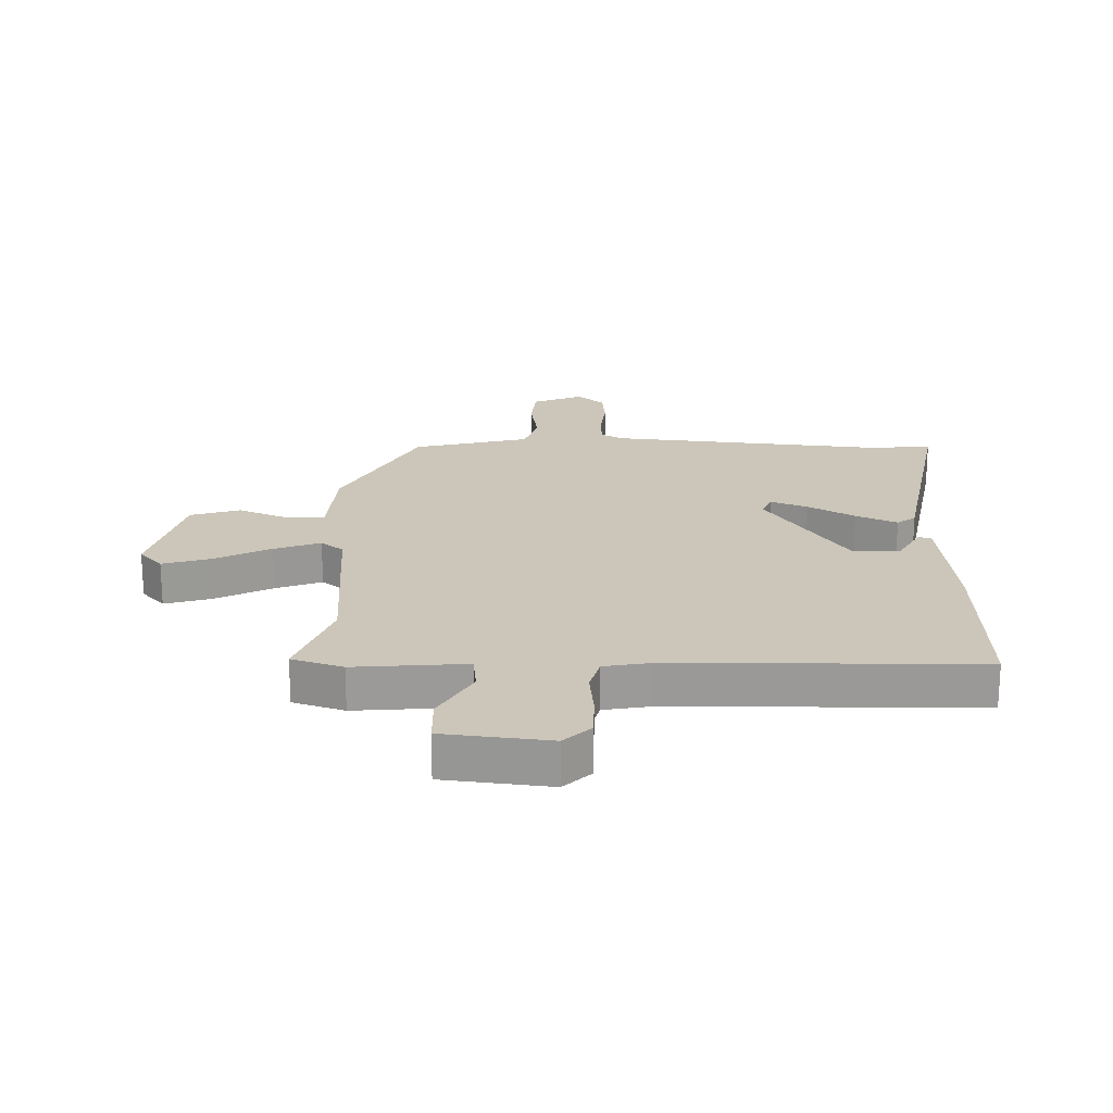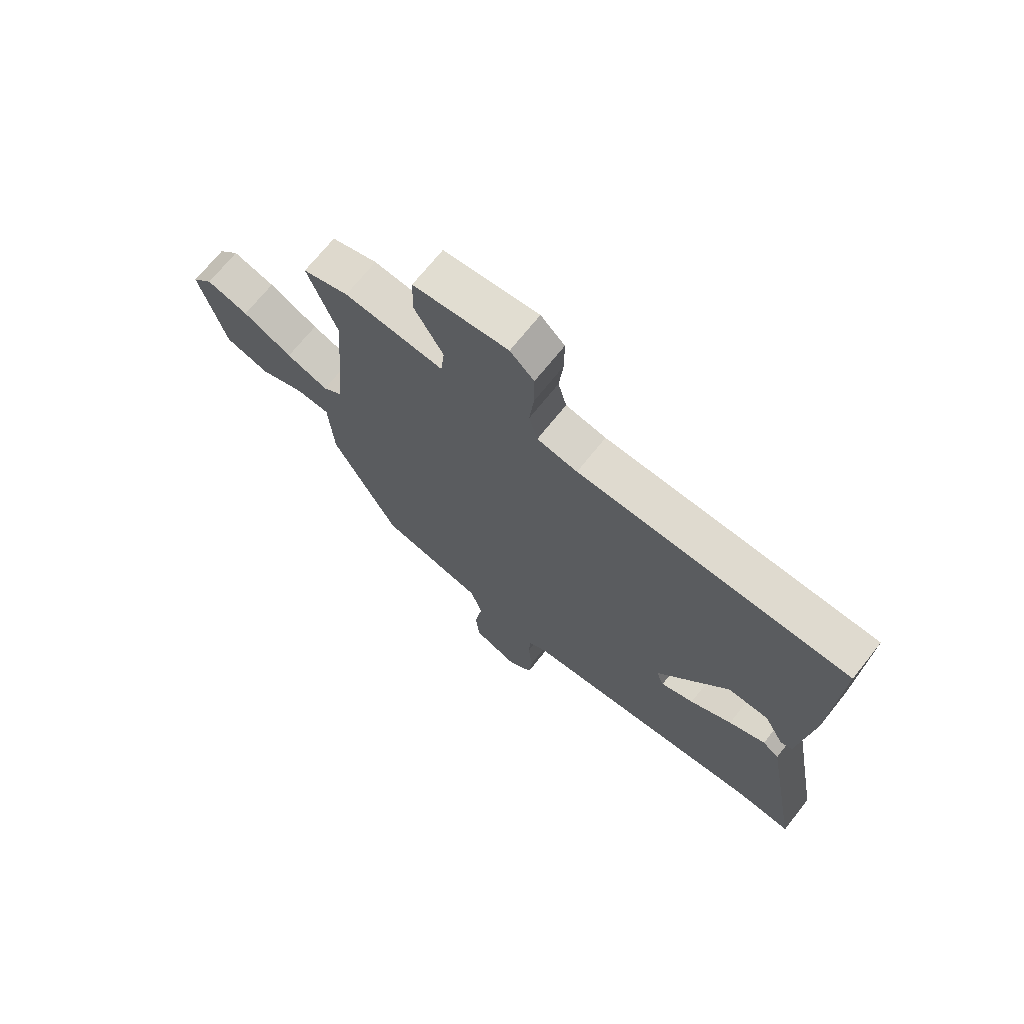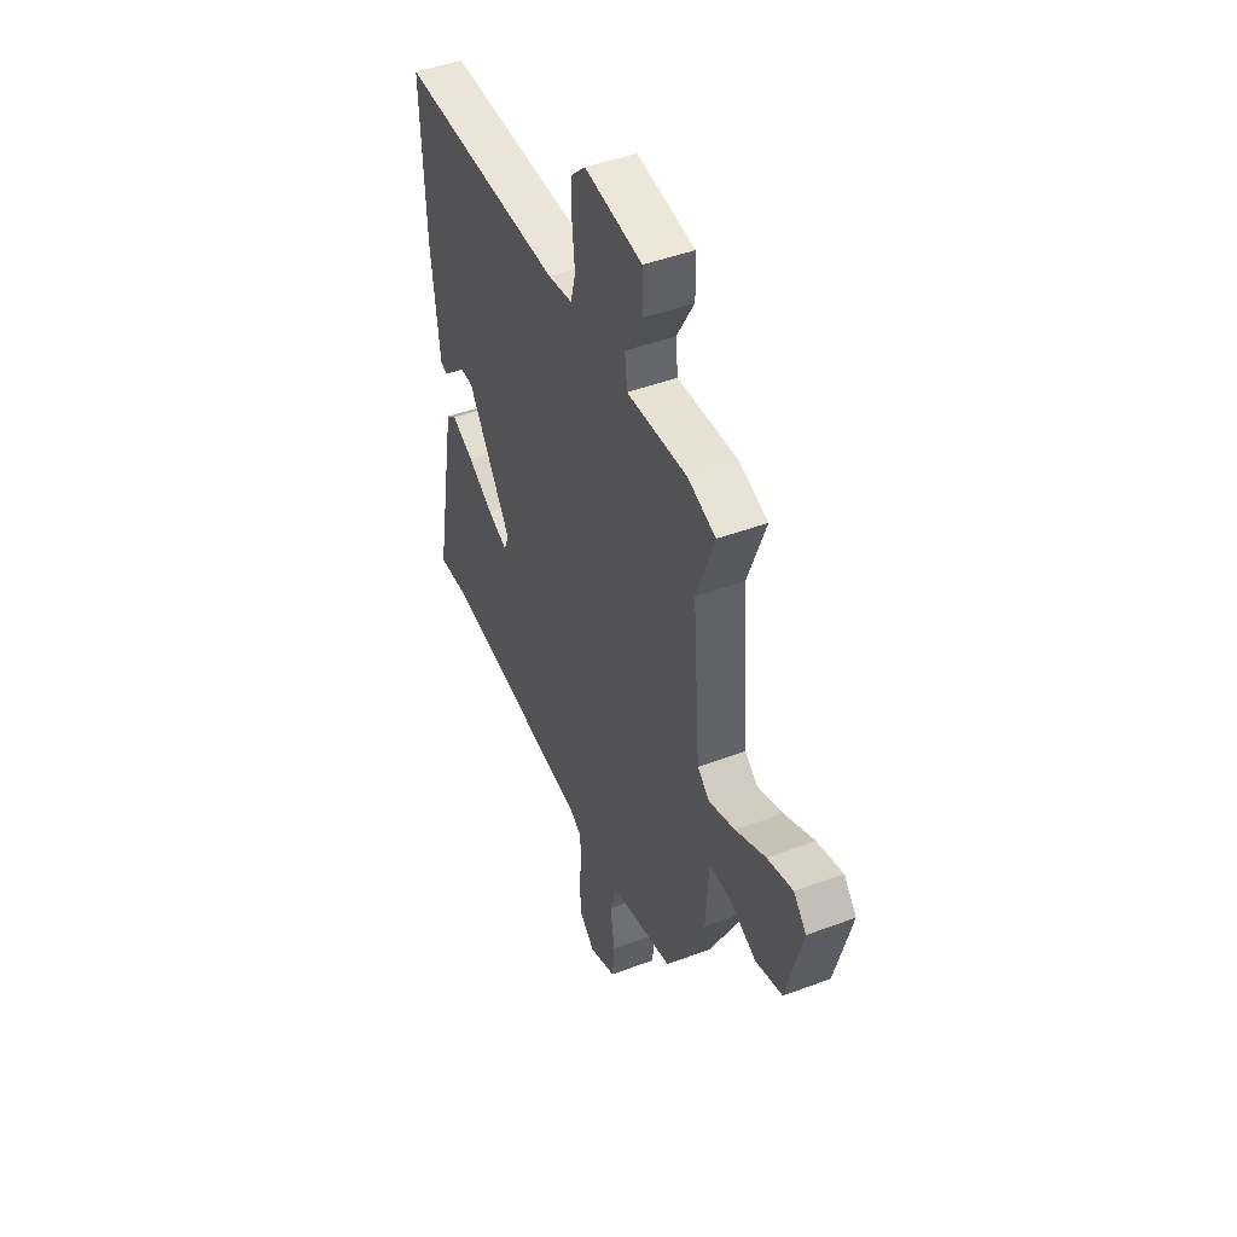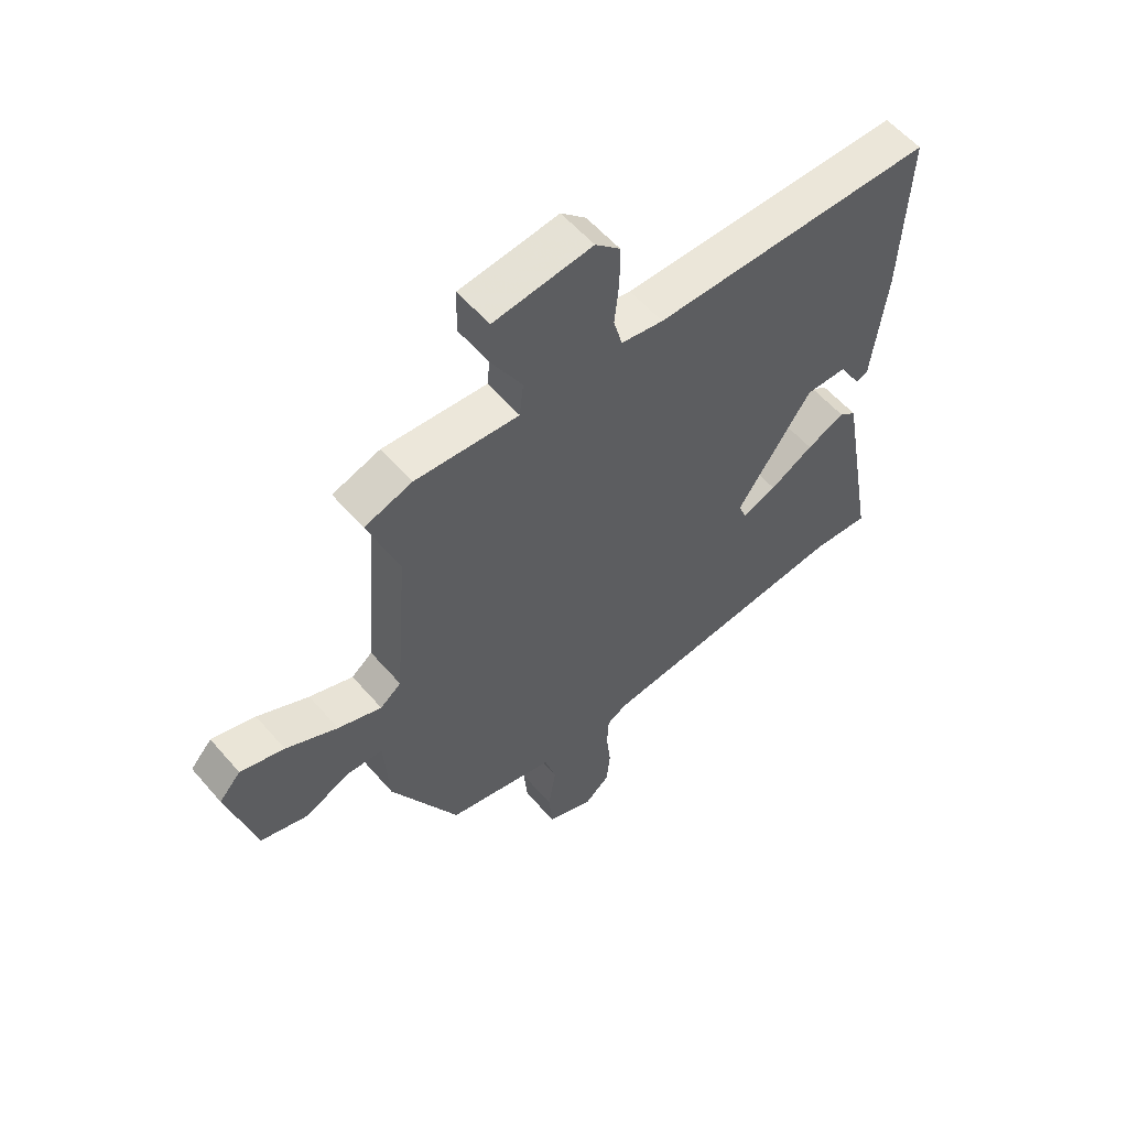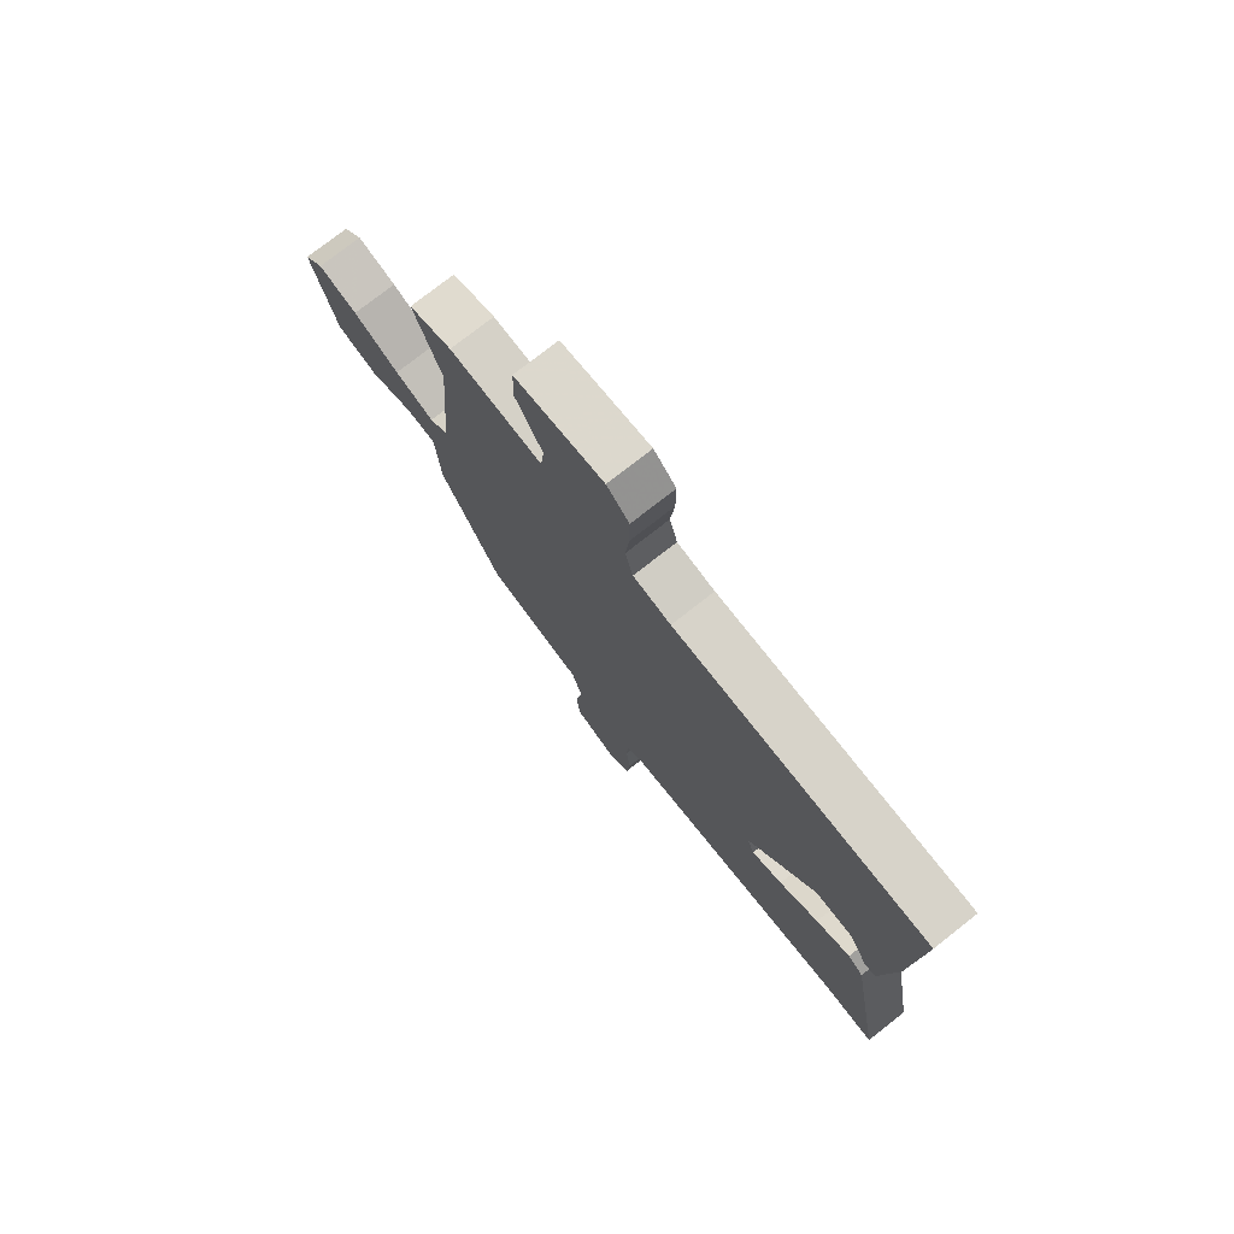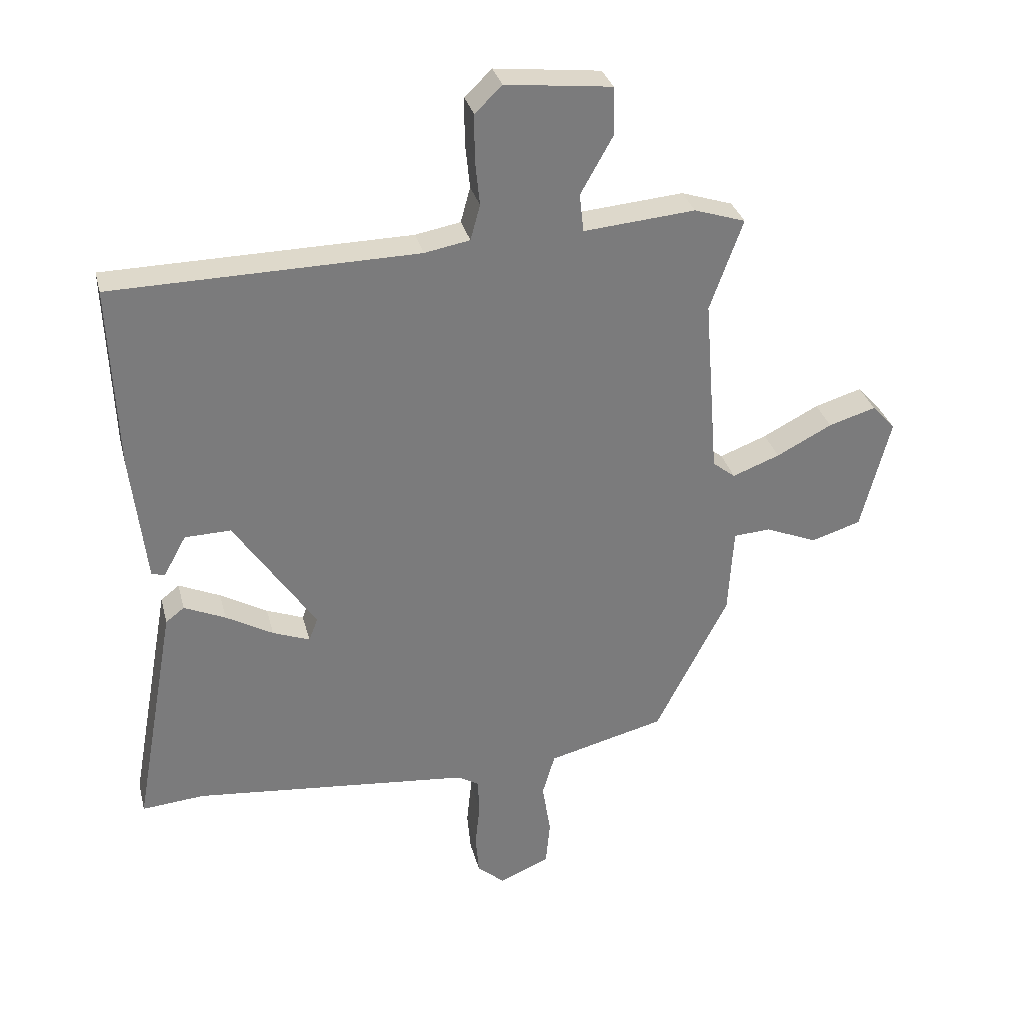
<metadata>
{"format":"obj","ext":"obj","renderer":"f3d","projection":"perspective","resolution":1024,"background":"white","views":[{"elev":20.9,"azim":1.3,"up":"+Y"},{"elev":70.5,"azim":38.6,"up":"+Z"},{"elev":46.4,"azim":-113.1,"up":"+Z"},{"elev":57.6,"azim":-40.4,"up":"+Z"},{"elev":76.0,"azim":51.8,"up":"+Z"},{"elev":31.8,"azim":166.2,"up":"+Z"}]}
</metadata>
<code>
v -0.45 0.07 0.362
v -0.505 0.07 0.515
v -0.419 0.07 0.543
v -0.232 0.07 0.527
v -0.225 0.07 0.591
v -0.279 0.07 0.687
v -0.277 0.07 0.768
v -0.099 0.07 0.788
v -0.054 0.07 0.744
v -0.054 0.07 0.67
v -0.062 0.07 0.591
v -0.046 0.07 0.532
v 0.03 0.07 0.518
v 0.541 0.07 0.51
v 0.529 0.07 0.204
v 0.504 0.07 -0.016
v 0.482 0.07 -0.022
v 0.444 0.07 0.047
v 0.367 0.07 0.049
v 0.231 0.07 -0.153
v 0.246 0.07 -0.192
v 0.308 0.07 -0.168
v 0.387 0.07 -0.123
v 0.456 0.07 -0.092
v 0.487 0.07 -0.116
v 0.557 0.07 -0.505
v 0.452 0.07 -0.496
v -0.013 0.07 -0.542
v -0.049 0.07 -0.563
v -0.052 0.07 -0.622
v -0.044 0.07 -0.698
v -0.05 0.07 -0.766
v -0.096 0.07 -0.805
v -0.18 0.07 -0.769
v -0.187 0.07 -0.692
v -0.173 0.07 -0.604
v -0.194 0.07 -0.532
v -0.303 0.07 -0.504
v -0.39 0.07 -0.482
v -0.512 0.07 -0.243
v -0.521 0.07 -0.096
v -0.583 0.07 -0.092
v -0.67 0.07 -0.128
v -0.753 0.07 -0.102
v -0.802 0.07 0.088
v -0.763 0.07 0.131
v -0.684 0.07 0.107
v -0.591 0.07 0.059
v -0.512 0.07 0.029
v -0.474 0.07 0.059
v -0.45 0 0.362
v -0.505 0 0.515
v -0.419 0 0.543
v -0.232 0 0.527
v -0.225 0 0.591
v -0.279 0 0.687
v -0.277 0 0.768
v -0.099 0 0.788
v -0.054 0 0.744
v -0.054 0 0.67
v -0.062 0 0.591
v -0.046 0 0.532
v 0.03 0 0.518
v 0.541 0 0.51
v 0.529 0 0.204
v 0.504 0 -0.016
v 0.482 0 -0.022
v 0.444 0 0.047
v 0.367 0 0.049
v 0.231 0 -0.153
v 0.246 0 -0.192
v 0.308 0 -0.168
v 0.387 0 -0.123
v 0.456 0 -0.092
v 0.487 0 -0.116
v 0.557 0 -0.505
v 0.452 0 -0.496
v -0.013 0 -0.542
v -0.049 0 -0.563
v -0.052 0 -0.622
v -0.044 0 -0.698
v -0.05 0 -0.766
v -0.096 0 -0.805
v -0.18 0 -0.769
v -0.187 0 -0.692
v -0.173 0 -0.604
v -0.194 0 -0.532
v -0.303 0 -0.504
v -0.39 0 -0.482
v -0.512 0 -0.243
v -0.521 0 -0.096
v -0.583 0 -0.092
v -0.67 0 -0.128
v -0.753 0 -0.102
v -0.802 0 0.088
v -0.763 0 0.131
v -0.684 0 0.107
v -0.591 0 0.059
v -0.512 0 0.029
v -0.474 0 0.059
f 45 46 47 48
f 45 48 49
f 42 43 44 45
f 41 42 45 49
f 38 39 40 41
f 37 38 41 49
f 33 34 35 36
f 33 36 37
f 30 31 32 33
f 29 30 33 37
f 28 29 37 49
f 24 25 26 27
f 22 23 24 27
f 21 22 27 28
f 20 21 28 49
f 15 16 17 18
f 13 14 15 18
f 12 13 18 19
f 8 9 10 11
f 6 7 8 11
f 5 6 11 12
f 4 5 12 19
f 1 2 3 4
f 50 1 4 19
f 19 20 49 50
f 98 97 96 95
f 99 98 95
f 95 94 93 92
f 99 95 92 91
f 91 90 89 88
f 99 91 88 87
f 86 85 84 83
f 87 86 83
f 83 82 81 80
f 87 83 80 79
f 99 87 79 78
f 77 76 75 74
f 77 74 73 72
f 78 77 72 71
f 99 78 71 70
f 68 67 66 65
f 68 65 64 63
f 69 68 63 62
f 61 60 59 58
f 61 58 57 56
f 62 61 56 55
f 69 62 55 54
f 54 53 52 51
f 69 54 51 100
f 100 99 70 69
f 1 51 52 2
f 2 52 53 3
f 3 53 54 4
f 4 54 55 5
f 5 55 56 6
f 6 56 57 7
f 7 57 58 8
f 8 58 59 9
f 9 59 60 10
f 10 60 61 11
f 11 61 62 12
f 12 62 63 13
f 13 63 64 14
f 14 64 65 15
f 15 65 66 16
f 16 66 67 17
f 17 67 68 18
f 18 68 69 19
f 19 69 70 20
f 20 70 71 21
f 21 71 72 22
f 22 72 73 23
f 23 73 74 24
f 24 74 75 25
f 25 75 76 26
f 26 76 77 27
f 27 77 78 28
f 28 78 79 29
f 29 79 80 30
f 30 80 81 31
f 31 81 82 32
f 32 82 83 33
f 33 83 84 34
f 34 84 85 35
f 35 85 86 36
f 36 86 87 37
f 37 87 88 38
f 38 88 89 39
f 39 89 90 40
f 40 90 91 41
f 41 91 92 42
f 42 92 93 43
f 43 93 94 44
f 44 94 95 45
f 45 95 96 46
f 46 96 97 47
f 47 97 98 48
f 48 98 99 49
f 49 99 100 50
f 50 100 51 1

</code>
